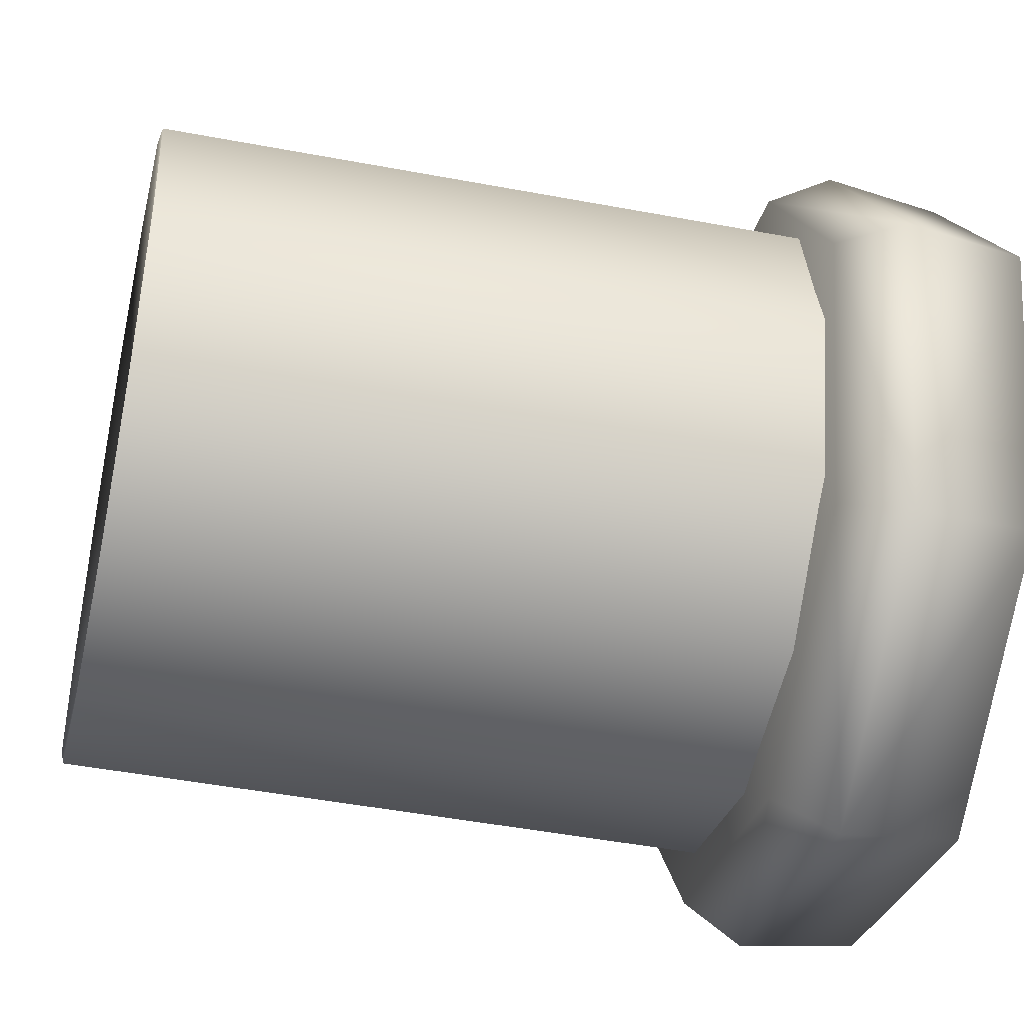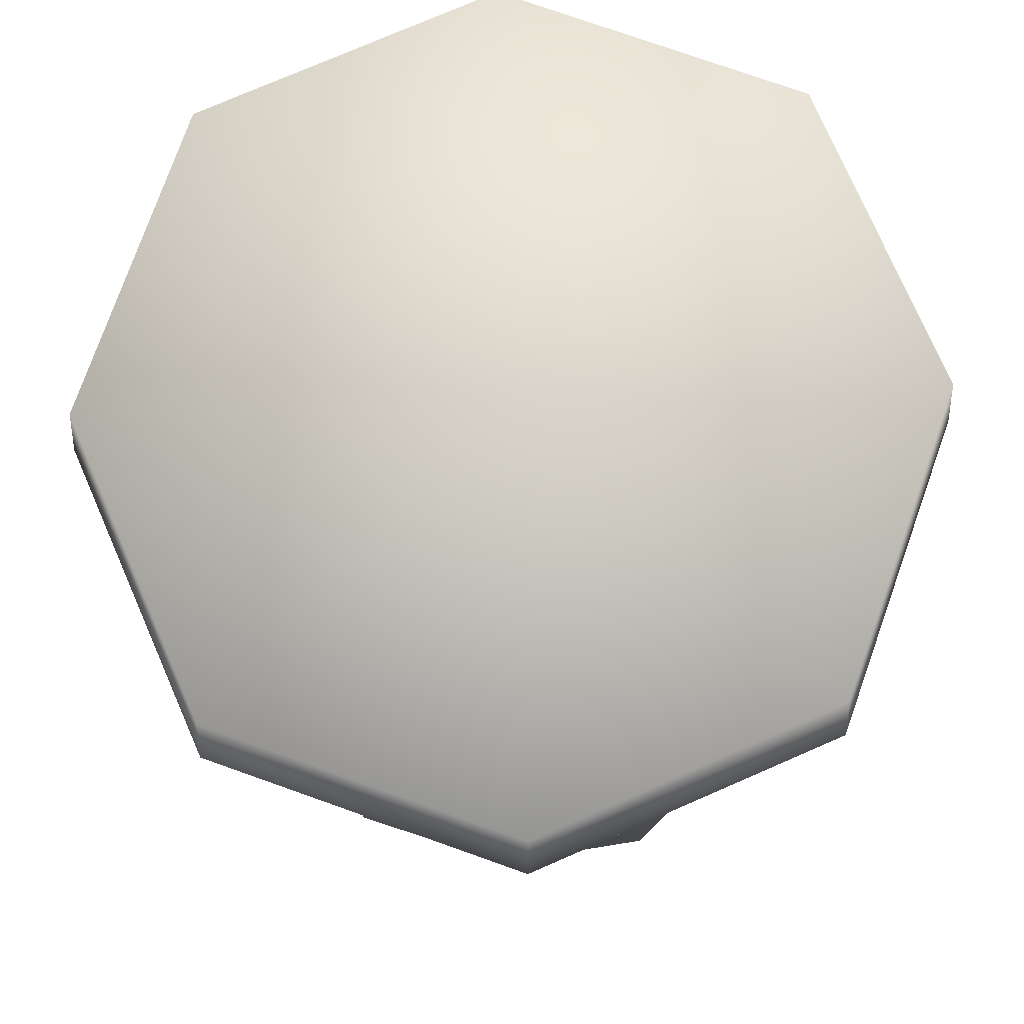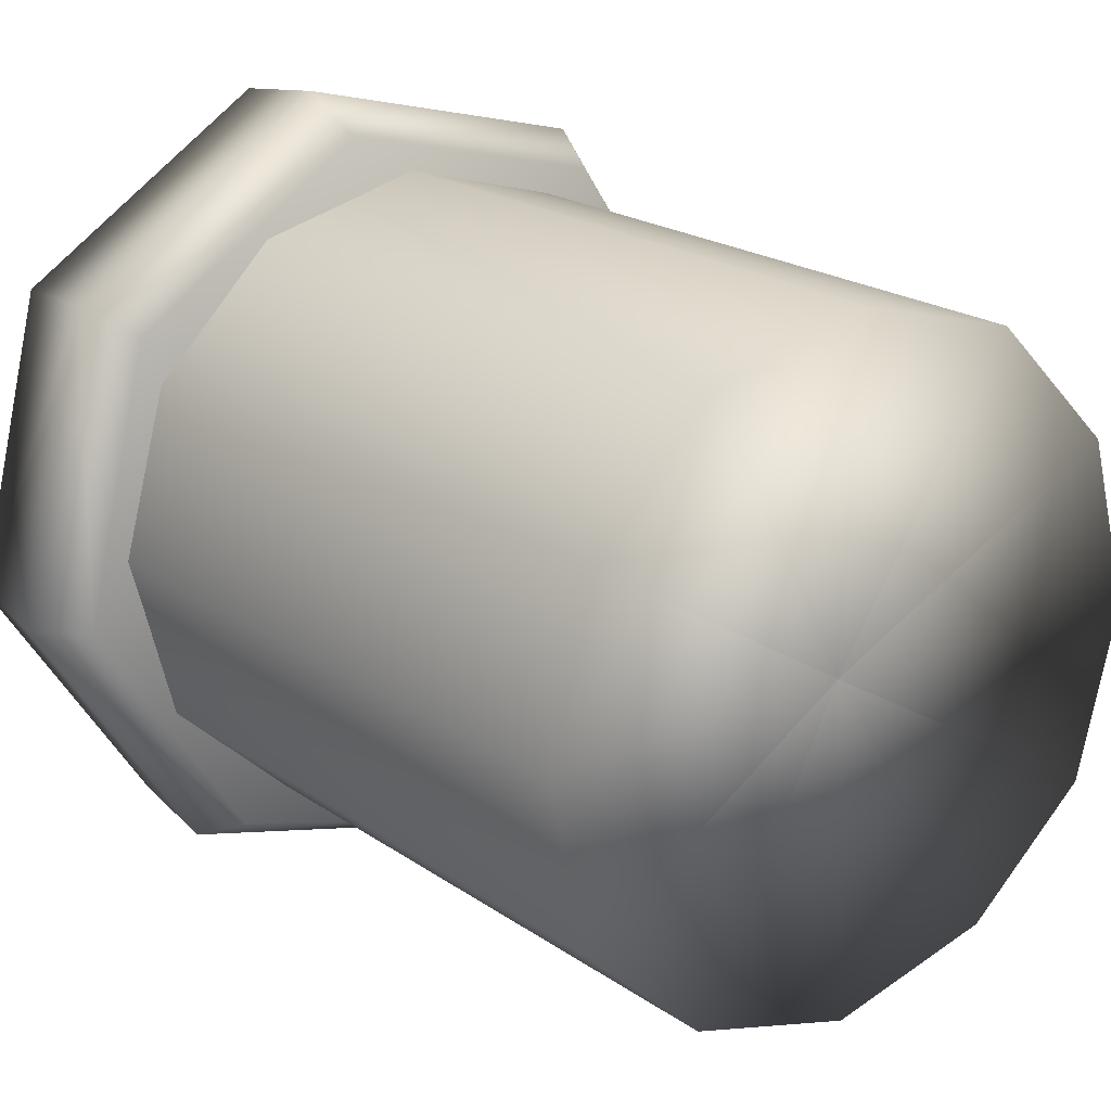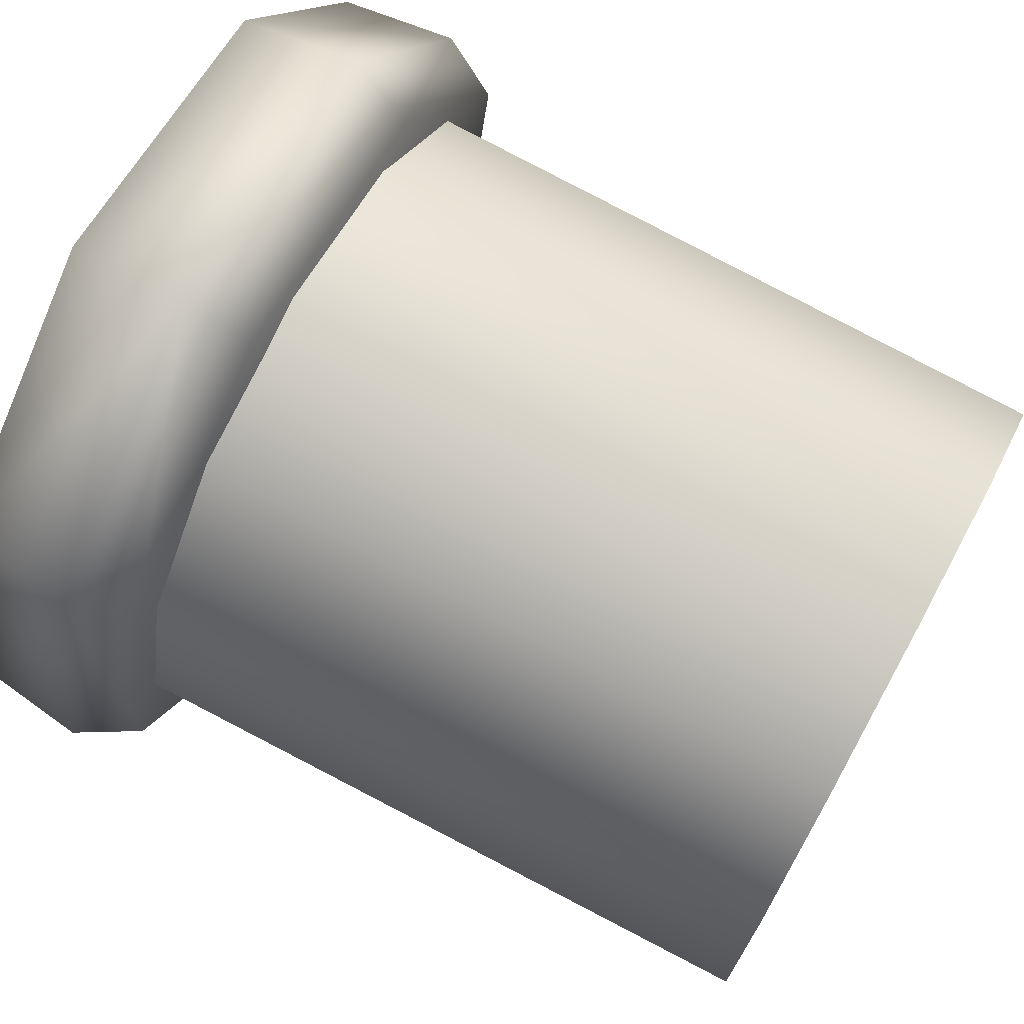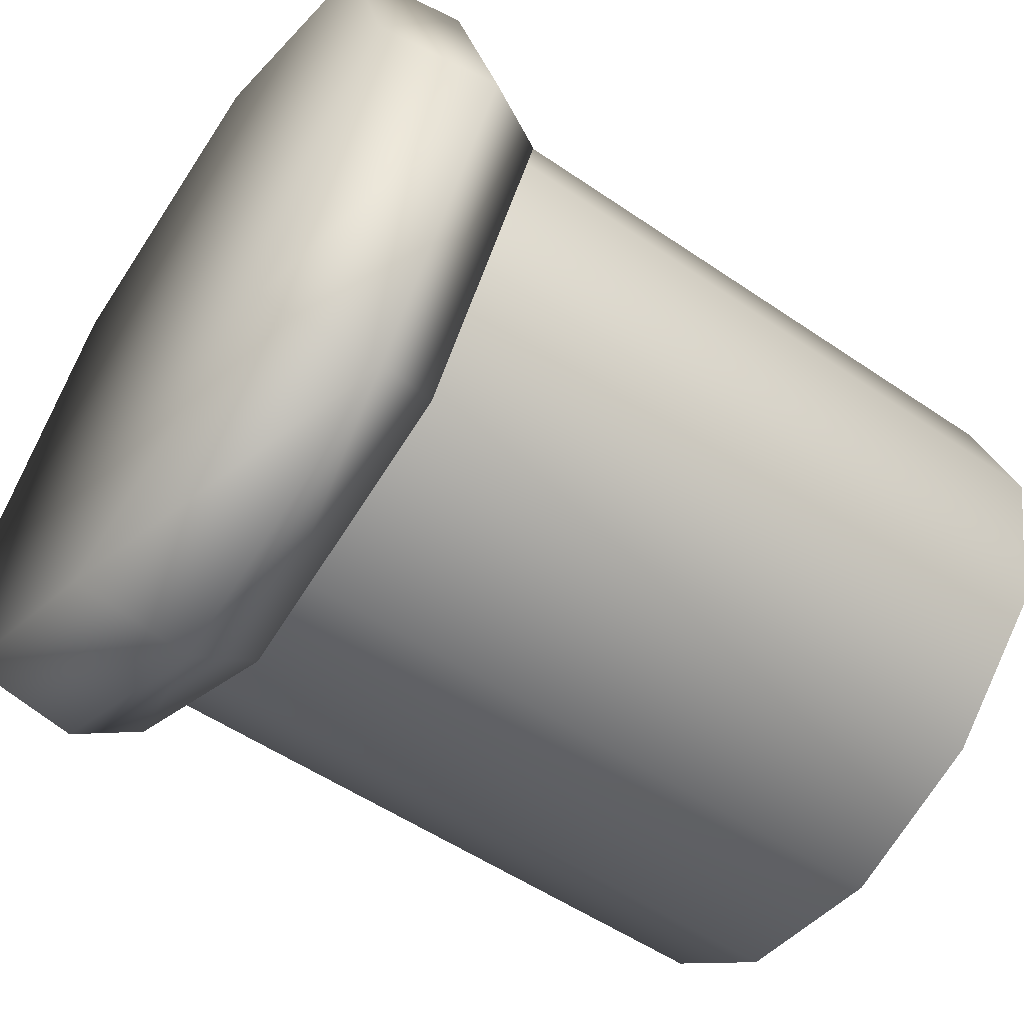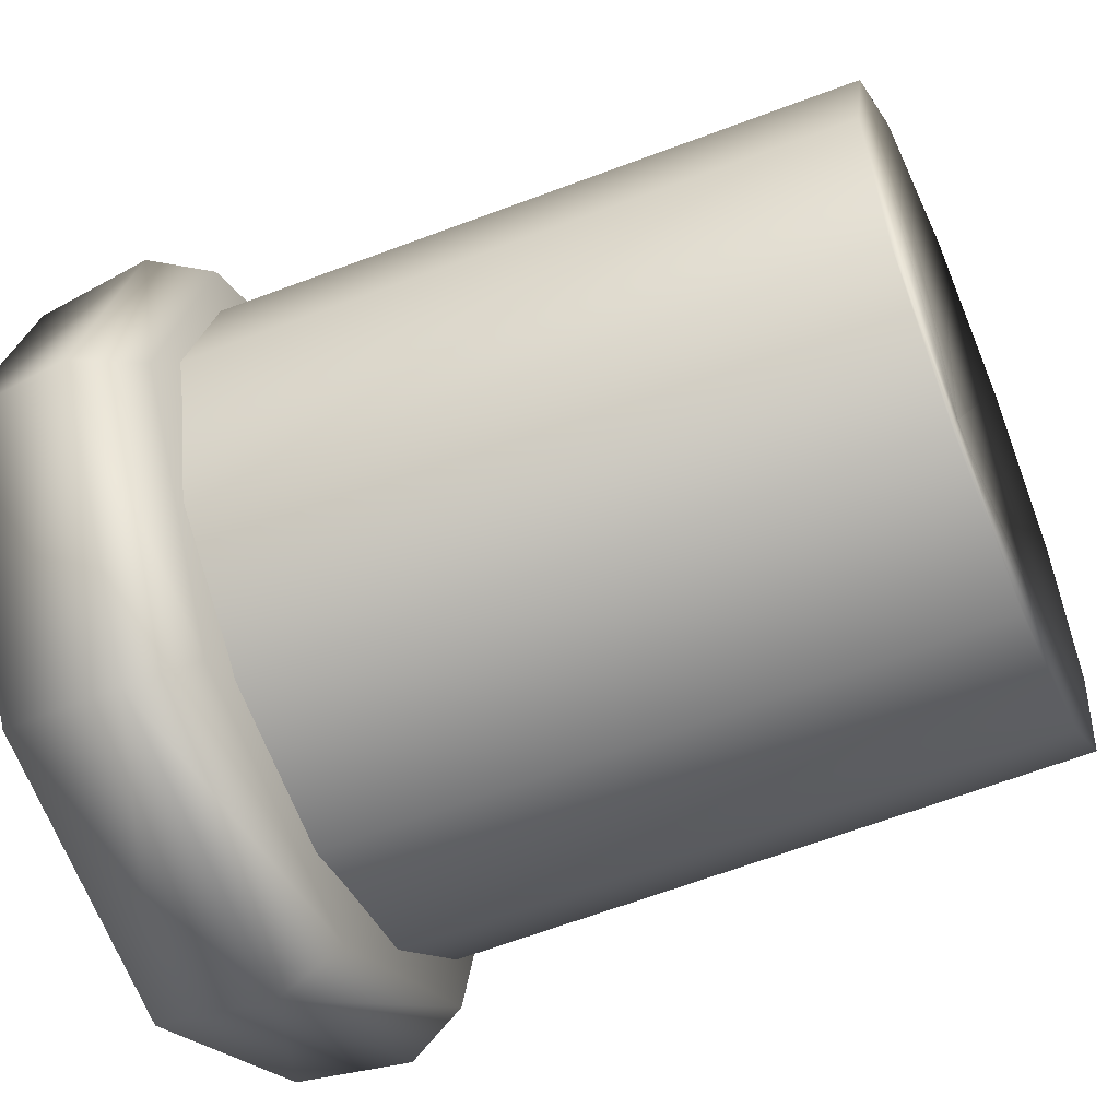
<metadata>
{"format":"obj","ext":"obj","renderer":"f3d","projection":"perspective","resolution":1024,"background":"white","views":[{"elev":-42.5,"azim":76.9,"up":"+Z"},{"elev":76.0,"azim":-147.0,"up":"+Y"},{"elev":19.5,"azim":-37.3,"up":"+Z"},{"elev":74.1,"azim":-61.4,"up":"+Z"},{"elev":-57.8,"azim":-124.4,"up":"+Z"},{"elev":-55.7,"azim":-67.0,"up":"+Z"}]}
</metadata>
<code>
o model_2565
v -0.4491 0.7777 -0.07918
v -0.2579 0.7777 -0.3683
v -0.003125 0.7633 0.001582
v 0.07918 0.7777 -0.4491
v 0.3683 0.7777 -0.2579
v -0.003125 0.7633 0.001582
v -0.07918 0.7777 0.4491
v -0.3683 0.7777 0.2579
v 0.4491 0.7777 0.07918
v 0.2579 0.7777 0.3683
v -0.003125 0.7633 0.001582
v -0.003125 0.7633 0.001582
v -0.3683 0.7777 0.2579
v 0.3683 0.7777 -0.2579
v -0.4036 0.855 0.2826
v -0.4919 0.855 -0.08674
v -0.08674 0.855 0.4919
v -0.07918 0.7777 0.4491
v -0.2826 0.855 -0.4036
v 0.08674 0.855 -0.4919
v 0.4036 0.855 -0.2826
v 0.4036 0.855 -0.2826
v 0.4919 0.855 0.08674
v 0.4491 0.7777 0.07918
v 0.3683 0.7777 -0.2579
v 0.2826 0.855 0.4036
v 0.2579 0.7777 0.3683
v -0.2723 0.9979 -0.3889
v 0.0836 0.9979 -0.4741
v -0.4741 0.9979 -0.0836
v 0.2723 0.9979 0.3889
v -0.0836 0.9979 0.4741
v 0.4741 0.9979 0.0836
v 0.3889 0.9979 -0.2723
v 0.3889 0.9979 -0.2723
v -0.3889 0.9979 0.2723
v 0 0.9979 0
v -0.2723 0.9979 -0.3889
v -0.4741 0.9979 -0.0836
v 0.0836 0.9979 -0.4741
v 0.2723 0.9979 0.3889
v 0.4741 0.9979 0.0836
v -0.0836 0.9979 0.4741
v 0.3889 0.9979 -0.2723
v -0.3889 0.9979 0.2723
v -0.3329 0 0.1982
v -0.386 0 0
v 0 0.02272 0
v -0.3433 0 -0.1982
v -0.1982 0 -0.3294
v -0.3433 0 -0.1982
v -0.3464 0.7781 -0.2
v -0.2 0.7781 -0.3325
v -0.3433 0 -0.1982
v -0.386 0 0
v -0.4 0.7781 0
v -0.3464 0.7781 -0.2
v 0 0 -0.3825
v 0 0.7781 -0.3861
v 0.1982 0 -0.3294
v 0.2 0.7781 -0.3325
v 0.3433 0 -0.1982
v 0.3464 0.7781 -0.2
v 0.3964 0 0
v 0.4 0.7781 0
v 0.3437 0 0.1977
v 0.3464 0.7781 0.2
v 0.1959 0 0.3456
v 0.2 0.7781 0.3464
v 0 0 0.3964
v 0 0.7781 0.4
v -0.1982 0 0.3433
v -0.2 0.7781 0.3464
v -0.3329 0 0.1982
v -0.3464 0.7781 0.2
v 0 0.02272 0
v 0.3433 0 -0.1982
v 0.3964 0 0
v 0 0 0.3964
v 0 0.02272 0
v 0.1959 0 0.3456
v -0.1982 0 -0.3294
v 0 0.02272 0
v 0.3437 0 0.1977
v 0 0.02272 0
v 0.1982 0 -0.3294
v 0 0.02272 0
v 0 0.02272 0
v 0 0 -0.3825
v -0.1982 0 0.3433
v 0 0.02272 0
v 0 0.02272 0
v 0 0.02272 0
g surface_000
f 12 14 9
f 11 10 7
f 9 10 3
f 7 8 6
f 22 34 33
f 22 33 23
f 22 23 24
f 22 24 25
f 23 33 31
f 23 31 26
f 23 26 27
f 23 27 24
f 26 31 32
f 26 32 17
f 26 17 18
f 26 18 27
f 17 32 36
f 17 36 15
f 17 15 13
f 17 13 18
f 15 36 30
f 15 30 16
f 15 16 1
f 15 1 13
f 12 13 1
f 16 30 28
f 16 28 19
f 16 19 2
f 16 2 1
f 1 2 3
f 19 28 29
f 19 29 20
f 19 20 4
f 19 4 2
f 11 2 4
f 20 29 35
f 20 35 21
f 20 21 5
f 20 5 4
f 4 5 6
f 39 45 37
f 37 45 43
f 43 41 37
f 37 41 42
f 42 44 37
f 37 44 40
f 40 38 37
f 37 38 39
f 46 93 90
f 92 82 89
f 90 91 79
f 88 89 86
f 81 87 84
f 85 86 77
f 49 82 83
f 79 80 81
f 84 76 78
f 76 77 78
f 54 56 57
f 54 55 56
f 55 75 56
f 55 74 75
f 74 73 75
f 74 72 73
f 72 71 73
f 72 70 71
f 70 69 71
f 70 68 69
f 68 67 69
f 68 66 67
f 66 65 67
f 66 64 65
f 64 63 65
f 64 62 63
f 62 61 63
f 62 60 61
f 60 59 61
f 60 58 59
f 58 53 59
f 58 50 53
f 50 52 53
f 50 51 52
f 49 48 47
f 46 47 48

</code>
